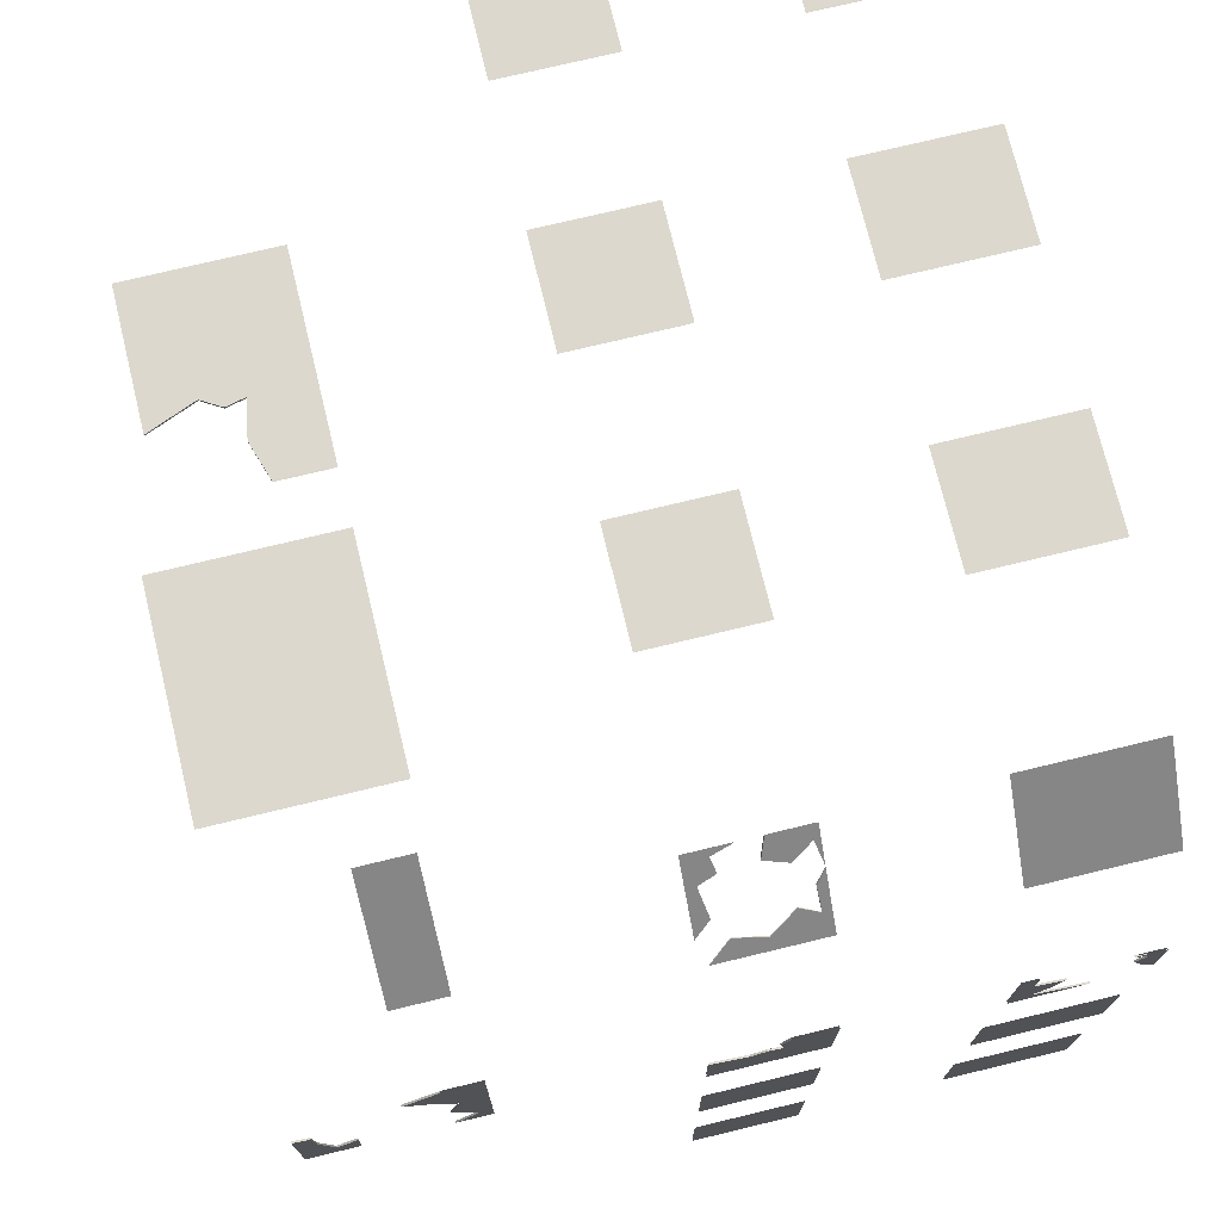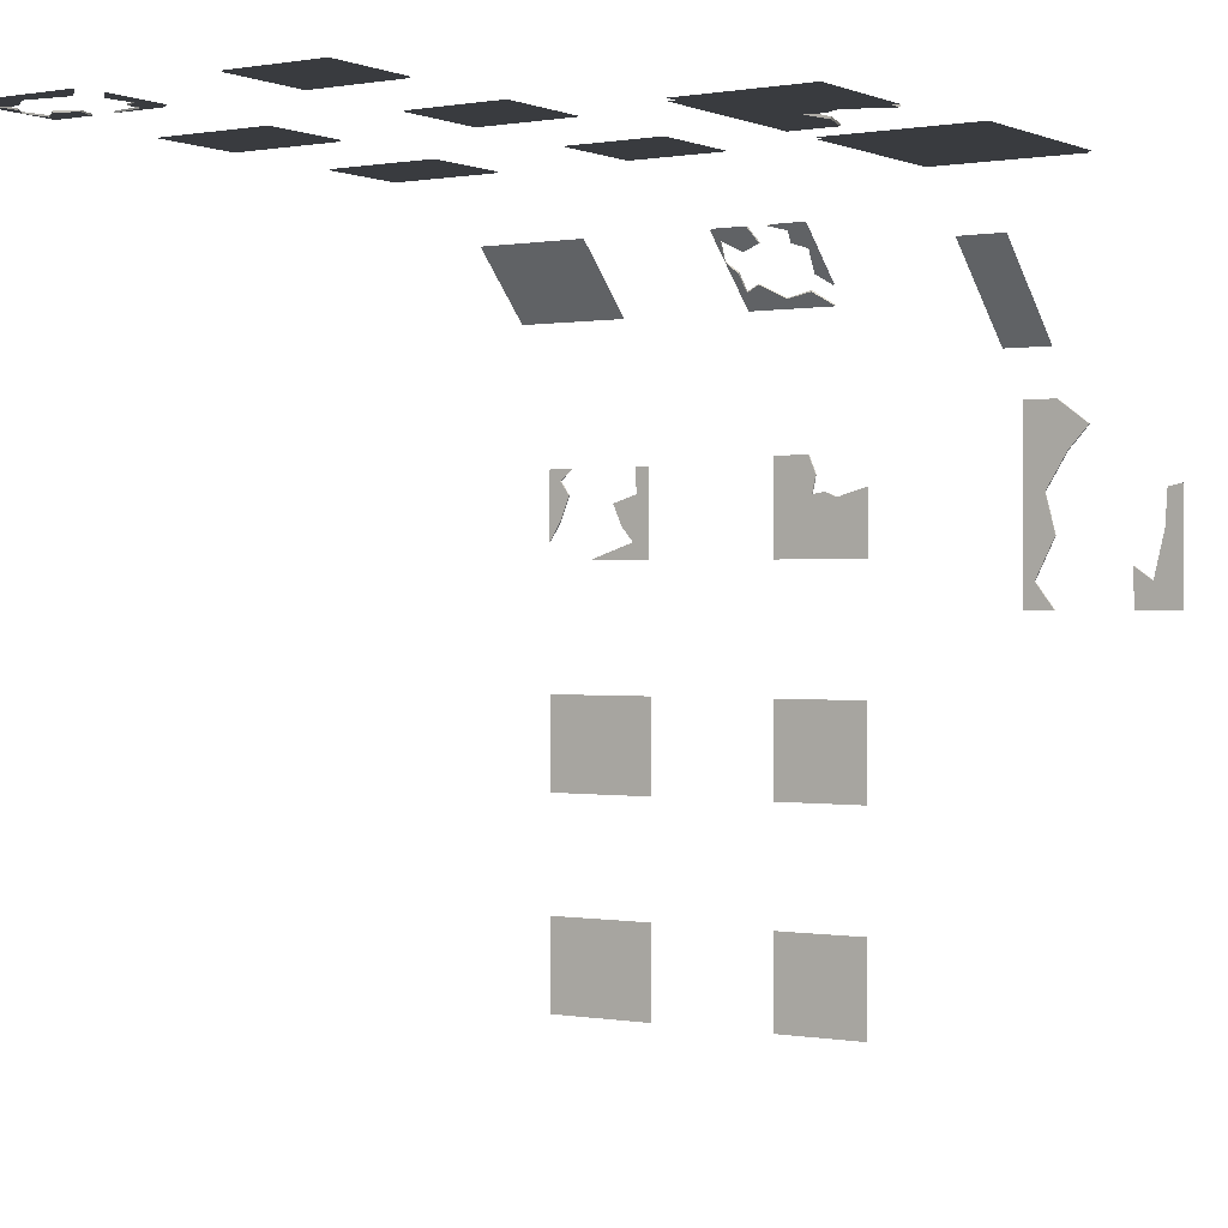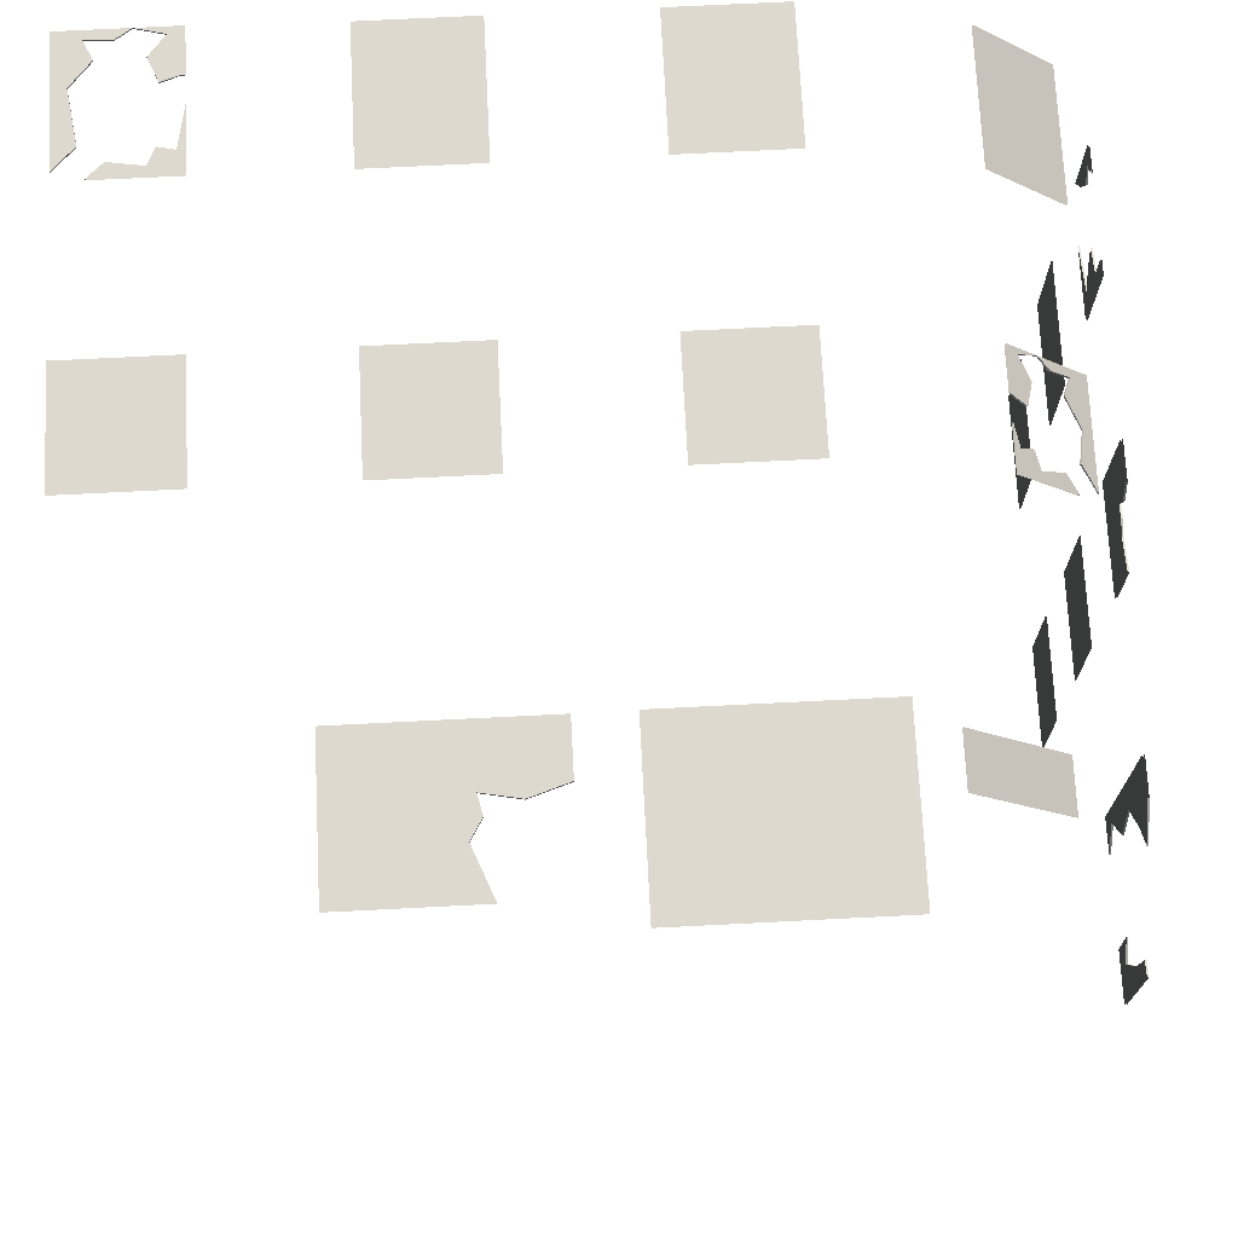
<metadata>
{"format":"obj","ext":"obj","renderer":"f3d","projection":"perspective","resolution":1024,"background":"white","views":[{"elev":73.8,"azim":76.4,"up":"+Z"},{"elev":0.2,"azim":-56.6,"up":"+Z"},{"elev":72.0,"azim":-2.9,"up":"+Z"}]}
</metadata>
<code>
g SM_Bld_Shop_Large_Glass_01
v 6.153 -0.308 1.818
v 6.153 -0.308 0.779
v 6.153 0.1993 1.673
v 6.153 1.25 0.779
v 6.153 0.4046 1.757
v 6.153 0.6099 1.721
v 6.153 1.25 2.301
v 6.153 0.5495 2.011
v 6.153 0.6703 2.301
v 6.177 -0.308 1.818
v 6.177 0.1993 1.673
v 6.177 -0.308 0.779
v 6.177 1.25 0.779
v 6.177 0.4046 1.757
v 6.177 0.6099 1.721
v 6.177 1.25 2.301
v 6.177 0.5495 2.011
v 6.177 0.6703 2.301
v 6.177 0.6703 2.301
v 6.177 0.5495 2.011
v 6.153 0.5495 2.011
v 6.153 0.6703 2.301
v 6.177 0.5495 2.011
v 6.177 0.6099 1.721
v 6.153 0.6099 1.721
v 6.153 0.5495 2.011
v 6.177 0.6099 1.721
v 6.177 0.4046 1.757
v 6.153 0.4046 1.757
v 6.153 0.6099 1.721
v 6.177 0.4046 1.757
v 6.177 0.1993 1.673
v 6.153 0.1993 1.673
v 6.153 0.4046 1.757
v 6.177 0.1993 1.673
v 6.177 -0.308 1.818
v 6.153 -0.308 1.818
v 6.153 0.1993 1.673
v -4.631 4.305 6.177
v -4.631 3.412 6.177
v -4.74 3.726 6.177
v -5.078 3.545 6.177
v -4.97 3.774 6.177
v -5.537 3.617 6.177
v -5.767 3.412 6.177
v -4.631 4.305 6.153
v -4.74 3.726 6.153
v -4.631 3.412 6.153
v -5.078 3.545 6.153
v -4.97 3.774 6.153
v -5.537 3.617 6.153
v -5.767 3.412 6.153
v -5.767 3.412 6.153
v -5.537 3.617 6.153
v -5.537 3.617 6.177
v -5.767 3.412 6.177
v -5.537 3.617 6.153
v -5.078 3.545 6.153
v -5.078 3.545 6.177
v -5.537 3.617 6.177
v -5.078 3.545 6.153
v -4.97 3.774 6.153
v -4.97 3.774 6.177
v -5.078 3.545 6.177
v -4.97 3.774 6.153
v -4.74 3.726 6.153
v -4.74 3.726 6.177
v -4.97 3.774 6.177
v -4.74 3.726 6.153
v -4.631 4.305 6.153
v -4.631 4.305 6.177
v -4.74 3.726 6.177
v -6.153 3.52 6.177
v -6.153 5.272 6.177
v -5.851 3.822 6.177
v -5.96 4.547 6.177
v -5.791 5.151 6.177
v -5.67 4.885 6.177
v -5.441 5.127 6.177
v -5.223 5.272 6.177
v -4.631 5.272 6.177
v -4.837 5.175 6.177
v -4.631 4.656 6.177
v -5.066 4.897 6.177
v -4.716 4.644 6.177
v -4.933 4.571 6.177
v -6.153 3.52 6.153
v -5.851 3.822 6.153
v -6.153 5.272 6.153
v -5.96 4.547 6.153
v -5.791 5.151 6.153
v -5.67 4.885 6.153
v -5.441 5.127 6.153
v -5.223 5.272 6.153
v -4.837 5.175 6.153
v -4.631 5.272 6.153
v -4.631 4.656 6.153
v -5.066 4.897 6.153
v -4.716 4.644 6.153
v -4.933 4.571 6.153
v -5.223 5.272 6.153
v -5.441 5.127 6.153
v -5.441 5.127 6.177
v -5.223 5.272 6.177
v -5.441 5.127 6.153
v -5.791 5.151 6.153
v -5.791 5.151 6.177
v -5.441 5.127 6.177
v -5.791 5.151 6.153
v -5.67 4.885 6.153
v -5.67 4.885 6.177
v -5.791 5.151 6.177
v -5.67 4.885 6.153
v -5.96 4.547 6.153
v -5.96 4.547 6.177
v -5.67 4.885 6.177
v -5.96 4.547 6.153
v -5.851 3.822 6.153
v -5.851 3.822 6.177
v -5.96 4.547 6.177
v -5.851 3.822 6.153
v -6.153 3.52 6.153
v -6.153 3.52 6.177
v -5.851 3.822 6.177
v -4.631 4.656 6.153
v -4.716 4.644 6.177
v -4.631 4.656 6.177
v -4.716 4.644 6.153
v -4.933 4.571 6.177
v -4.933 4.571 6.153
v -4.933 4.571 6.153
v -5.066 4.897 6.153
v -5.066 4.897 6.177
v -4.933 4.571 6.177
v -5.066 4.897 6.153
v -4.837 5.175 6.153
v -4.837 5.175 6.177
v -5.066 4.897 6.177
v -4.837 5.175 6.153
v -5.223 5.272 6.153
v -5.223 5.272 6.177
v -4.837 5.175 6.177
v 6.153 5.247 2.192
v 6.153 4.825 2.192
v 6.153 5.042 2.011
v 6.153 5.054 1.371
v 6.153 4.885 1.781
v 6.153 5.247 1.069
v 6.177 5.054 1.371
v 6.177 4.885 1.781
v 6.177 5.042 2.011
v 6.177 5.247 2.192
v 6.177 4.825 2.192
v 6.177 5.247 1.069
v 6.177 5.247 1.069
v 6.153 5.247 1.069
v 6.153 5.054 1.371
v 6.177 5.054 1.371
v 6.177 5.054 1.371
v 6.153 5.054 1.371
v 6.153 4.885 1.781
v 6.177 4.885 1.781
v 6.177 4.885 1.781
v 6.153 4.885 1.781
v 6.153 5.042 2.011
v 6.177 5.042 2.011
v 6.177 5.042 2.011
v 6.153 5.042 2.011
v 6.153 4.825 2.192
v 6.177 4.825 2.192
v 6.153 3.665 2.192
v 6.153 3.448 2.192
v 6.153 3.448 0.791
v 6.153 3.653 1.781
v 6.153 3.714 1.057
v 6.153 4.076 1.649
v 6.153 3.919 1.298
v 6.153 4.499 0.791
v 6.153 4.148 0.9118
v 6.177 3.714 1.057
v 6.177 4.148 0.9118
v 6.177 4.499 0.791
v 6.177 3.448 0.791
v 6.177 3.448 2.192
v 6.177 3.653 1.781
v 6.177 3.665 2.192
v 6.177 4.076 1.649
v 6.177 3.919 1.298
v 6.177 3.665 2.192
v 6.153 3.665 2.192
v 6.153 3.653 1.781
v 6.177 3.653 1.781
v 6.177 3.653 1.781
v 6.153 3.653 1.781
v 6.153 4.076 1.649
v 6.177 4.076 1.649
v 6.177 4.076 1.649
v 6.153 4.076 1.649
v 6.153 3.919 1.298
v 6.177 3.919 1.298
v 6.177 3.919 1.298
v 6.153 3.919 1.298
v 6.153 3.714 1.057
v 6.177 3.714 1.057
v 6.177 3.714 1.057
v 6.153 3.714 1.057
v 6.153 4.148 0.9118
v 6.177 4.148 0.9118
v 6.153 4.499 0.791
v 6.177 4.499 0.791
v 0.7307 3.4 6.153
v 2.252 3.4 6.153
v 2.252 5.235 6.153
v 0.7307 5.235 6.153
v -2.772 3.4 6.153
v -1.262 3.4 6.153
v -1.262 5.235 6.153
v -2.772 5.235 6.153
v 4.342 3.4 5.429
v 5.417 3.4 4.354
v 5.417 5.235 4.354
v 4.342 5.235 5.429
v -2.772 -0.2959 6.153
v -1.262 -0.2959 6.153
v -1.262 1.262 6.153
v -2.772 1.262 6.153
v -6.177 -0.2959 6.153
v -4.656 -0.2959 6.153
v -4.656 1.262 6.153
v -6.177 1.262 6.153
v 0.7307 -0.2959 6.153
v 2.252 -0.2959 6.153
v 2.252 1.262 6.153
v 0.7307 1.262 6.153
v 2.965 -5.272 5.827
v 2.965 -2.917 5.827
v 0.06642 -2.917 5.827
v 0.06642 -5.272 5.827
v 3.581 -3.774 4.97
v 4.97 -3.774 3.593
v 4.97 -3.037 3.593
v 3.581 -3.037 4.97
v 6.153 3.4 -2.772
v 6.153 5.235 -2.772
v 6.153 5.235 -1.262
v 6.153 3.4 -1.262
v 6.153 3.4 -6.177
v 6.153 5.235 -6.177
v 6.153 5.235 -4.668
v 6.153 3.4 -4.668
v 6.153 -0.2959 -6.177
v 6.153 1.262 -6.177
v 6.153 1.262 -4.668
v 6.153 -0.2959 -4.668
v 6.153 -0.2959 -2.772
v 6.153 1.262 -2.772
v 6.153 1.262 -1.262
v 6.153 -0.2959 -1.262
v 0.7307 3.4 6.165
v 0.7307 5.235 6.165
v 2.252 5.235 6.165
v 2.252 3.4 6.165
v -2.772 3.4 6.165
v -2.772 5.235 6.165
v -1.262 5.235 6.165
v -1.262 3.4 6.165
v 4.354 3.4 5.441
v 4.354 5.235 5.441
v 5.429 5.235 4.366
v 5.429 3.4 4.366
v -2.772 -0.2959 6.165
v -2.772 1.262 6.165
v -1.262 1.262 6.165
v -1.262 -0.2959 6.165
v -6.177 -0.2959 6.165
v -6.177 1.262 6.165
v -4.656 1.262 6.165
v -4.656 -0.2959 6.165
v 0.7307 -0.2959 6.165
v 0.7307 1.262 6.165
v 2.252 1.262 6.165
v 2.252 -0.2959 6.165
v 2.965 -5.272 5.851
v 0.06642 -5.272 5.851
v 0.06642 -2.917 5.851
v 2.965 -2.917 5.851
v 3.593 -3.774 4.982
v 3.593 -3.037 4.982
v 4.97 -3.037 3.605
v 4.97 -3.774 3.605
v 6.165 3.4 -2.772
v 6.165 3.4 -1.262
v 6.165 5.235 -1.262
v 6.165 5.235 -2.772
v 6.165 3.4 -6.177
v 6.165 3.4 -4.668
v 6.165 5.235 -4.668
v 6.165 5.235 -6.177
v 6.165 -0.2959 -6.177
v 6.165 -0.2959 -4.668
v 6.165 1.262 -4.668
v 6.165 1.262 -6.177
v 6.165 -0.2959 -2.772
v 6.165 -0.2959 -1.262
v 6.165 1.262 -1.262
v 6.165 1.262 -2.772
v 5.429 -0.1993 4.354
v 5.429 1.25 4.354
v 5.223 0.09058 4.559
v 5.296 0.5253 4.487
v 5.187 1.129 4.595
v 5.09 0.8756 4.692
v 4.921 1.117 4.849
v 4.776 1.25 5.006
v 4.366 1.25 5.417
v 4.499 1.165 5.284
v 4.366 0.6461 5.417
v 4.668 0.8877 5.115
v 4.414 0.622 5.368
v 4.571 0.5616 5.211
v 5.441 -0.1993 4.366
v 5.235 0.09058 4.583
v 5.441 1.25 4.366
v 5.308 0.5253 4.499
v 5.199 1.129 4.619
v 5.103 0.8756 4.704
v 4.946 1.117 4.873
v 4.788 1.25 5.018
v 4.523 1.165 5.296
v 4.378 1.25 5.441
v 4.378 0.6461 5.441
v 4.68 0.8877 5.127
v 4.438 0.622 5.38
v 4.595 0.5616 5.223
v 4.788 1.25 5.018
v 4.946 1.117 4.873
v 4.921 1.117 4.849
v 4.776 1.25 5.006
v 4.946 1.117 4.873
v 5.199 1.129 4.619
v 5.187 1.129 4.595
v 4.921 1.117 4.849
v 5.199 1.129 4.619
v 5.103 0.8756 4.704
v 5.09 0.8756 4.692
v 5.187 1.129 4.595
v 5.103 0.8756 4.704
v 5.308 0.5253 4.499
v 5.296 0.5253 4.487
v 5.09 0.8756 4.692
v 5.308 0.5253 4.499
v 5.235 0.09058 4.583
v 5.223 0.09058 4.559
v 5.296 0.5253 4.487
v 5.235 0.09058 4.583
v 5.441 -0.1993 4.366
v 5.429 -0.1993 4.354
v 5.223 0.09058 4.559
v 4.378 0.6461 5.441
v 4.414 0.622 5.368
v 4.366 0.6461 5.417
v 4.438 0.622 5.38
v 4.571 0.5616 5.211
v 4.595 0.5616 5.223
v 4.595 0.5616 5.223
v 4.68 0.8877 5.127
v 4.668 0.8877 5.115
v 4.571 0.5616 5.211
v 4.68 0.8877 5.127
v 4.523 1.165 5.296
v 4.499 1.165 5.284
v 4.668 0.8877 5.115
v 4.523 1.165 5.296
v 4.788 1.25 5.018
v 4.776 1.25 5.006
v 4.499 1.165 5.284
v -1.516 -4.933 5.863
v -3.363 -4.933 5.863
v -1.781 -4.269 5.863
v -3.363 -2.929 5.863
v -1.624 -4.003 5.863
v -1.685 -3.738 5.863
v -0.6582 -2.929 5.863
v -1.177 -3.834 5.863
v -0.6582 -3.665 5.863
v -1.516 -4.933 5.827
v -1.781 -4.269 5.827
v -3.363 -4.933 5.827
v -3.363 -2.929 5.827
v -1.624 -4.003 5.827
v -1.685 -3.738 5.827
v -0.6582 -2.929 5.827
v -1.177 -3.834 5.827
v -0.6582 -3.665 5.827
v -0.6582 -3.665 5.827
v -1.177 -3.834 5.827
v -1.177 -3.834 5.863
v -0.6582 -3.665 5.863
v -1.177 -3.834 5.827
v -1.685 -3.738 5.827
v -1.685 -3.738 5.863
v -1.177 -3.834 5.863
v -1.685 -3.738 5.827
v -1.624 -4.003 5.827
v -1.624 -4.003 5.863
v -1.685 -3.738 5.863
v -1.624 -4.003 5.827
v -1.781 -4.269 5.827
v -1.781 -4.269 5.863
v -1.624 -4.003 5.863
v -1.781 -4.269 5.827
v -1.516 -4.933 5.827
v -1.516 -4.933 5.863
v -1.781 -4.269 5.863
v 4.366 0.308 5.417
v 4.366 -0.308 5.417
v 4.438 0.01812 5.344
v 4.68 -0.1751 5.103
v 4.595 0.06642 5.187
v 5.006 -0.09058 4.776
v 5.163 -0.308 4.619
v 4.378 0.308 5.441
v 4.45 0.01812 5.356
v 4.378 -0.308 5.441
v 4.692 -0.1751 5.127
v 4.619 0.06642 5.199
v 5.018 -0.09058 4.801
v 5.175 -0.308 4.644
v 5.175 -0.308 4.644
v 5.018 -0.09058 4.801
v 5.006 -0.09058 4.776
v 5.163 -0.308 4.619
v 5.018 -0.09058 4.801
v 4.692 -0.1751 5.127
v 4.68 -0.1751 5.103
v 5.006 -0.09058 4.776
v 4.692 -0.1751 5.127
v 4.619 0.06642 5.199
v 4.595 0.06642 5.187
v 4.68 -0.1751 5.103
v 4.619 0.06642 5.199
v 4.45 0.01812 5.356
v 4.438 0.01812 5.344
v 4.595 0.06642 5.187
v 4.45 0.01812 5.356
v 4.378 0.308 5.441
v 4.366 0.308 5.417
v 4.438 0.01812 5.344
v 5.912 -3.074 0.4408
v 5.912 -3.388 1.069
v 5.912 -3.231 1.673
v 5.912 -2.892 2.953
v 5.912 -2.892 0.04227
v 5.912 -3.376 0.04227
v 5.912 -3.412 2.953
v 5.912 -3.569 2.228
v 5.912 -3.895 2.591
v 5.888 -3.412 2.953
v 5.888 -3.895 2.591
v 5.888 -3.569 2.228
v 5.888 -3.231 1.673
v 5.888 -2.892 2.953
v 5.888 -3.074 0.4408
v 5.888 -3.388 1.069
v 5.888 -2.892 0.04227
v 5.888 -3.376 0.04227
v 5.888 -3.376 0.04227
v 5.888 -3.074 0.4408
v 5.912 -3.074 0.4408
v 5.912 -3.376 0.04227
v 5.888 -3.074 0.4408
v 5.888 -3.388 1.069
v 5.912 -3.388 1.069
v 5.912 -3.074 0.4408
v 5.888 -3.388 1.069
v 5.888 -3.231 1.673
v 5.912 -3.231 1.673
v 5.912 -3.388 1.069
v 5.888 -3.231 1.673
v 5.888 -3.569 2.228
v 5.912 -3.569 2.228
v 5.912 -3.231 1.673
v 5.888 -3.569 2.228
v 5.888 -3.895 2.591
v 5.912 -3.895 2.591
v 5.912 -3.569 2.228
v 5.888 -3.895 2.591
v 5.888 -3.412 2.953
v 5.912 -3.412 2.953
v 5.912 -3.895 2.591
v 5.912 -5.26 1.757
v 5.912 -5.042 1.709
v 5.912 -5.006 1.153
v 5.912 -4.837 0.4408
v 5.912 -5.26 0.04227
v 5.912 -4.559 0.04227
v 5.912 -4.547 0.6461
v 5.888 -5.042 1.709
v 5.888 -5.26 1.757
v 5.888 -5.26 0.04227
v 5.888 -5.006 1.153
v 5.888 -4.837 0.4408
v 5.888 -4.559 0.04227
v 5.888 -4.547 0.6461
v 5.888 -5.26 1.757
v 5.888 -5.042 1.709
v 5.912 -5.042 1.709
v 5.912 -5.26 1.757
v 5.888 -5.042 1.709
v 5.888 -5.006 1.153
v 5.912 -5.006 1.153
v 5.912 -5.042 1.709
v 5.888 -5.006 1.153
v 5.888 -4.837 0.4408
v 5.912 -4.837 0.4408
v 5.912 -5.006 1.153
v 5.888 -4.837 0.4408
v 5.888 -4.547 0.6461
v 5.912 -4.547 0.6461
v 5.912 -4.837 0.4408
v 5.888 -4.547 0.6461
v 5.888 -4.559 0.04227
v 5.912 -4.559 0.04227
v 5.912 -4.547 0.6461
g SM_Bld_Shop_Large_Glass_01_0
f 3 2 1
f 3 4 2
f 5 4 3
f 6 4 5
f 6 7 4
f 8 7 6
f 7 8 9
f 12 11 10
f 13 11 12
f 13 14 11
f 13 15 14
f 16 15 13
f 16 17 15
f 17 16 18
f 21 20 19
f 22 21 19
f 25 24 23
f 26 25 23
f 29 28 27
f 30 29 27
f 33 32 31
f 34 33 31
f 37 36 35
f 38 37 35
f 41 40 39
f 41 42 40
f 43 42 41
f 40 42 44
f 40 44 45
f 48 47 46
f 49 47 48
f 50 47 49
f 49 48 51
f 51 48 52
f 55 54 53
f 56 55 53
f 59 58 57
f 60 59 57
f 63 62 61
f 64 63 61
f 67 66 65
f 68 67 65
f 71 70 69
f 72 71 69
f 75 74 73
f 76 74 75
f 76 77 74
f 78 77 76
f 74 77 79
f 74 79 80
f 82 81 80
f 82 83 81
f 84 83 82
f 84 85 83
f 86 85 84
f 89 88 87
f 89 90 88
f 91 90 89
f 92 90 91
f 91 89 93
f 93 89 94
f 96 95 94
f 97 95 96
f 97 98 95
f 99 98 97
f 100 98 99
f 103 102 101
f 104 103 101
f 107 106 105
f 108 107 105
f 111 110 109
f 112 111 109
f 115 114 113
f 116 115 113
f 119 118 117
f 120 119 117
f 123 122 121
f 124 123 121
f 127 126 125
f 126 128 125
f 126 129 128
f 129 130 128
f 133 132 131
f 134 133 131
f 137 136 135
f 138 137 135
f 141 140 139
f 142 141 139
f 145 144 143
f 143 146 145
f 147 145 146
f 143 148 146
f 151 150 149
f 151 149 152
f 152 153 151
f 149 154 152
f 157 156 155
f 158 157 155
f 161 160 159
f 162 161 159
f 165 164 163
f 166 165 163
f 169 168 167
f 170 169 167
f 173 172 171
f 171 174 173
f 173 174 175
f 175 174 176
f 176 177 175
f 175 178 173
f 175 179 178
f 182 181 180
f 183 182 180
f 180 184 183
f 180 185 184
f 184 185 186
f 187 185 180
f 180 188 187
f 191 190 189
f 192 191 189
f 195 194 193
f 196 195 193
f 199 198 197
f 200 199 197
f 203 202 201
f 204 203 201
f 207 206 205
f 208 207 205
f 209 207 208
f 210 209 208
f 213 212 211
f 214 213 211
f 217 216 215
f 218 217 215
f 221 220 219
f 222 221 219
f 225 224 223
f 226 225 223
f 229 228 227
f 230 229 227
f 233 232 231
f 234 233 231
f 237 236 235
f 238 237 235
f 241 240 239
f 242 241 239
f 245 244 243
f 246 245 243
f 249 248 247
f 250 249 247
f 253 252 251
f 254 253 251
f 257 256 255
f 258 257 255
f 261 260 259
f 262 261 259
f 265 264 263
f 266 265 263
f 269 268 267
f 270 269 267
f 273 272 271
f 274 273 271
f 277 276 275
f 278 277 275
f 281 280 279
f 282 281 279
f 285 284 283
f 286 285 283
f 289 288 287
f 290 289 287
f 293 292 291
f 294 293 291
f 297 296 295
f 298 297 295
f 301 300 299
f 302 301 299
f 305 304 303
f 306 305 303
f 309 308 307
f 310 308 309
f 310 311 308
f 312 311 310
f 308 311 313
f 308 313 314
f 316 315 314
f 316 317 315
f 318 317 316
f 318 319 317
f 320 319 318
f 323 322 321
f 323 324 322
f 325 324 323
f 326 324 325
f 325 323 327
f 327 323 328
f 330 329 328
f 331 329 330
f 331 332 329
f 333 332 331
f 334 332 333
f 337 336 335
f 338 337 335
f 341 340 339
f 342 341 339
f 345 344 343
f 346 345 343
f 349 348 347
f 350 349 347
f 353 352 351
f 354 353 351
f 357 356 355
f 358 357 355
f 361 360 359
f 360 362 359
f 360 363 362
f 363 364 362
f 367 366 365
f 368 367 365
f 371 370 369
f 372 371 369
f 375 374 373
f 376 375 373
f 379 378 377
f 379 380 378
f 381 380 379
f 382 380 381
f 382 383 380
f 384 383 382
f 383 384 385
f 388 387 386
f 389 387 388
f 389 390 387
f 389 391 390
f 392 391 389
f 392 393 391
f 393 392 394
f 397 396 395
f 398 397 395
f 401 400 399
f 402 401 399
f 405 404 403
f 406 405 403
f 409 408 407
f 410 409 407
f 413 412 411
f 414 413 411
f 417 416 415
f 417 418 416
f 419 418 417
f 416 418 420
f 416 420 421
f 424 423 422
f 425 423 424
f 426 423 425
f 425 424 427
f 427 424 428
f 431 430 429
f 432 431 429
f 435 434 433
f 436 435 433
f 439 438 437
f 440 439 437
f 443 442 441
f 444 443 441
f 447 446 445
f 448 447 445
f 451 450 449
f 451 449 452
f 449 453 452
f 449 454 453
f 451 452 455
f 456 451 455
f 455 457 456
f 460 459 458
f 458 461 460
f 458 462 461
f 462 463 461
f 464 461 463
f 463 462 465
f 465 466 463
f 469 468 467
f 470 469 467
f 473 472 471
f 474 473 471
f 477 476 475
f 478 477 475
f 481 480 479
f 482 481 479
f 485 484 483
f 486 485 483
f 489 488 487
f 490 489 487
f 493 492 491
f 494 493 491
f 494 491 495
f 495 496 494
f 496 497 494
f 500 499 498
f 498 501 500
f 501 502 500
f 502 503 500
f 502 504 503
f 507 506 505
f 508 507 505
f 511 510 509
f 512 511 509
f 515 514 513
f 516 515 513
f 519 518 517
f 520 519 517
f 523 522 521
f 524 523 521

</code>
